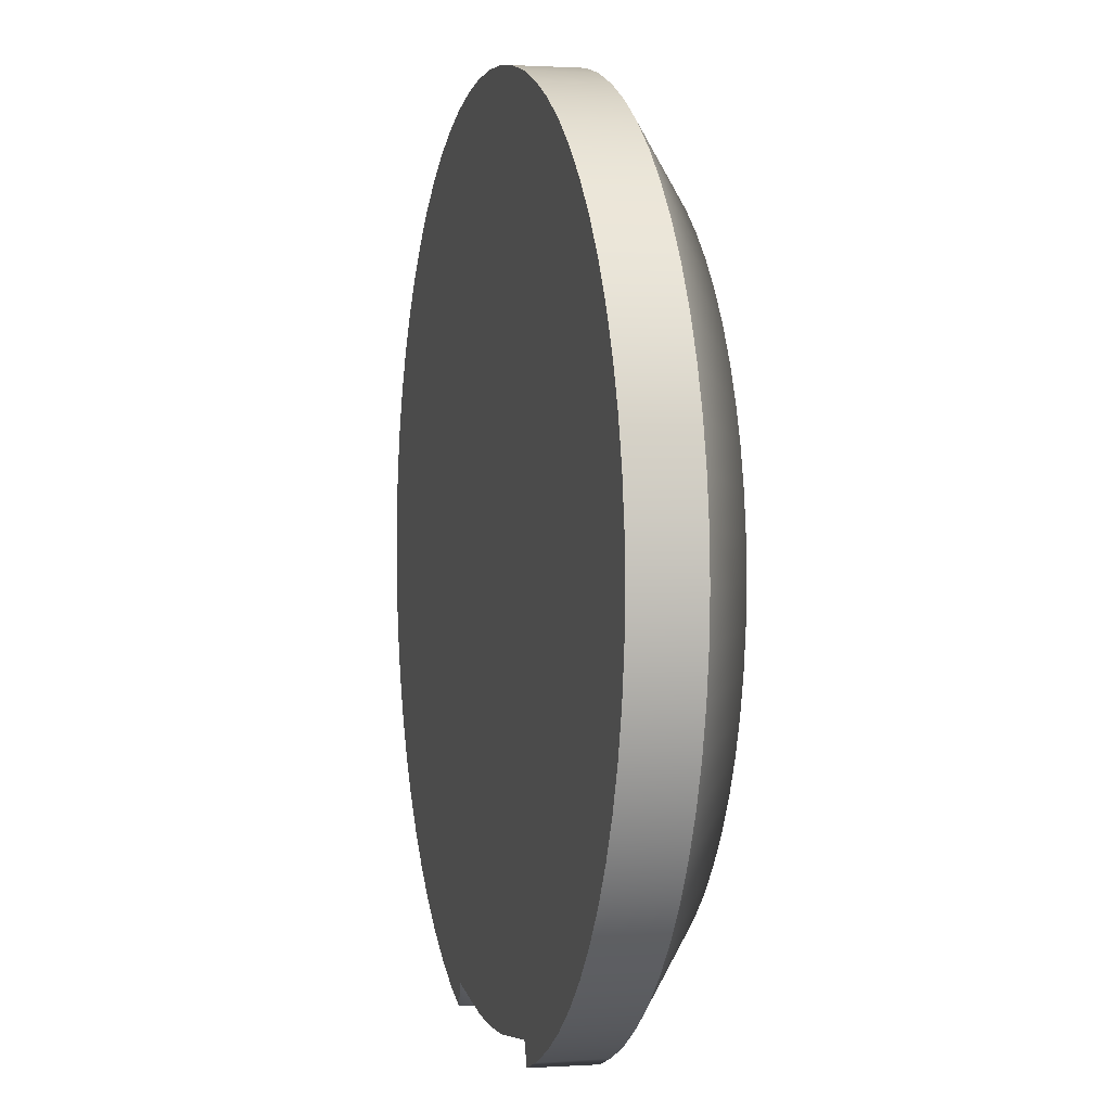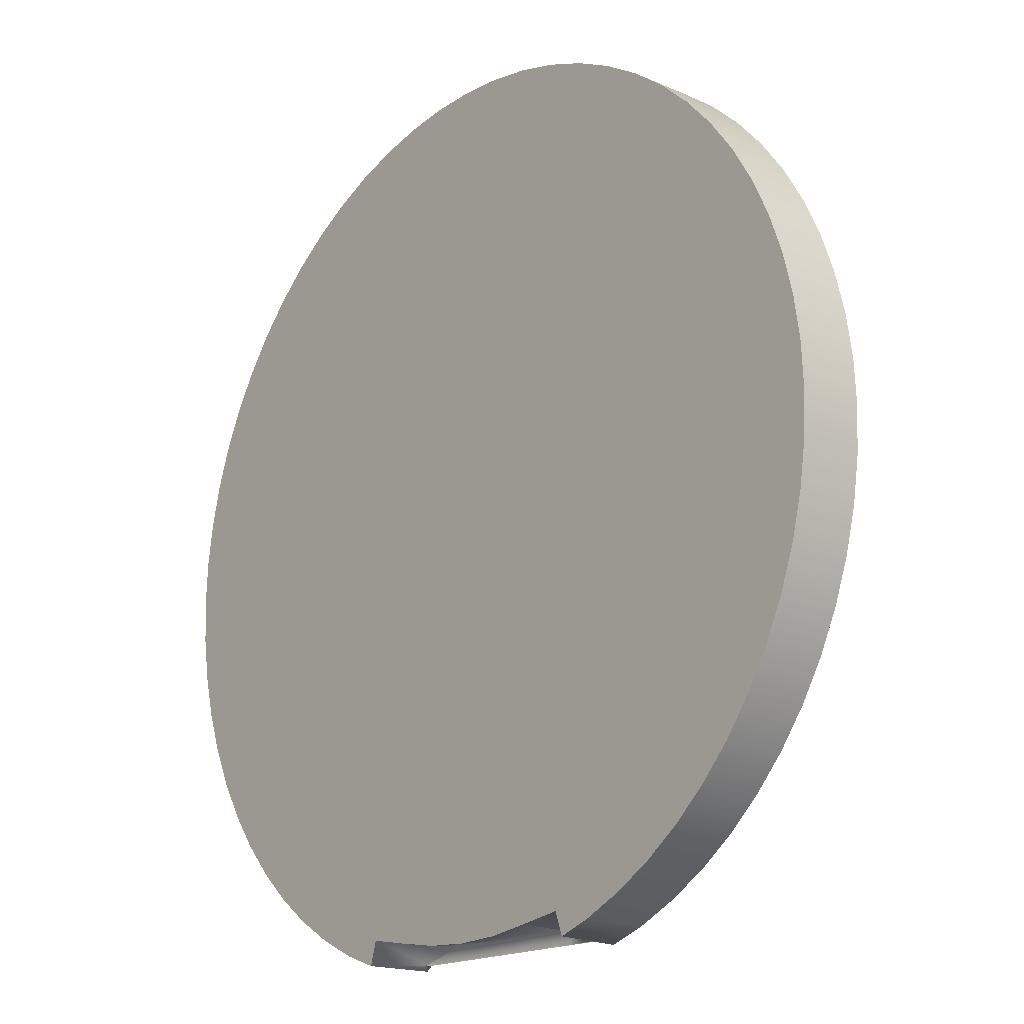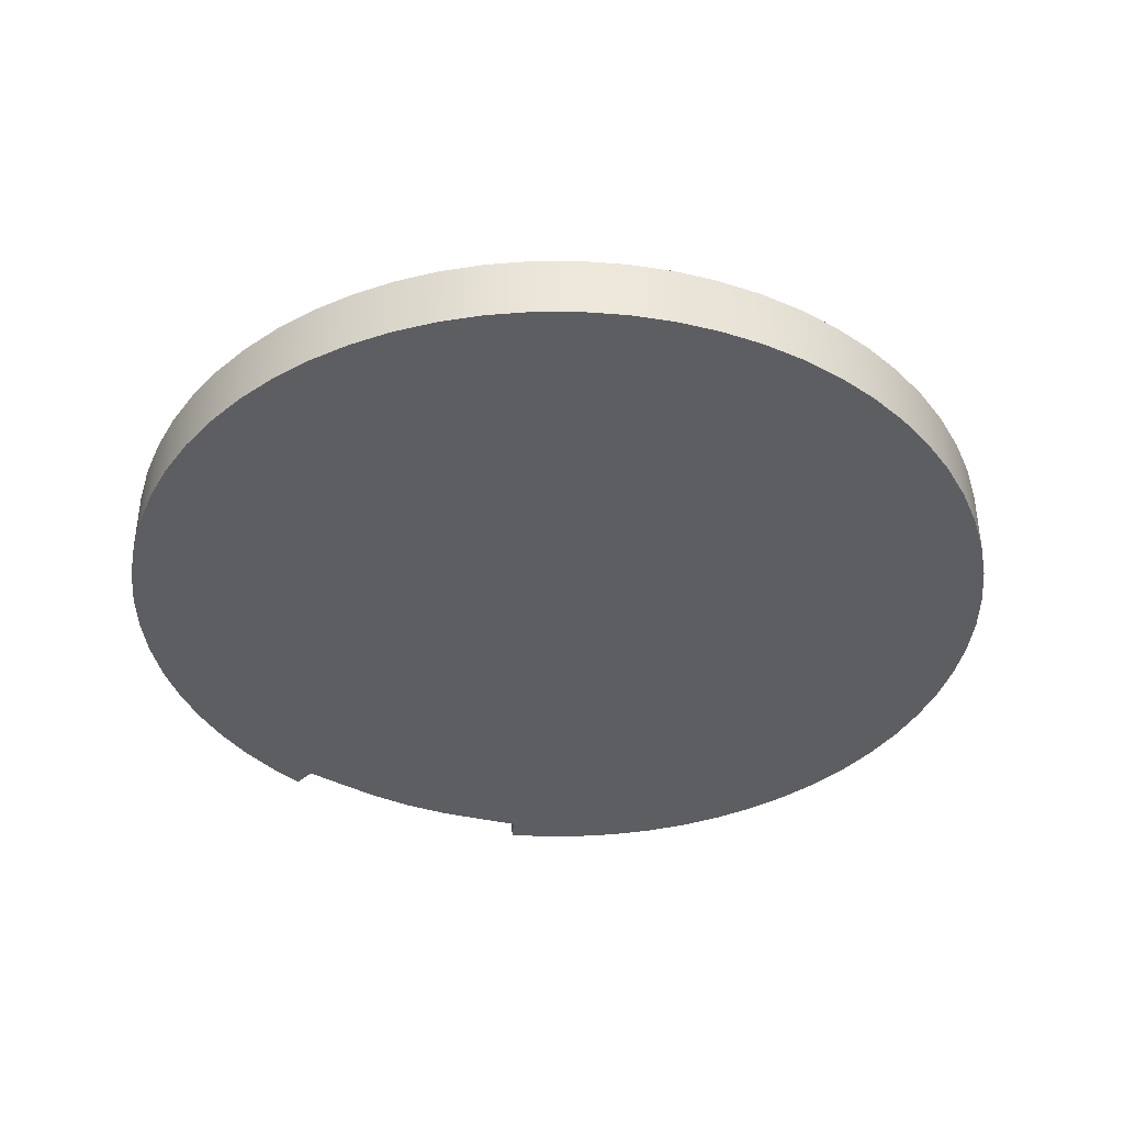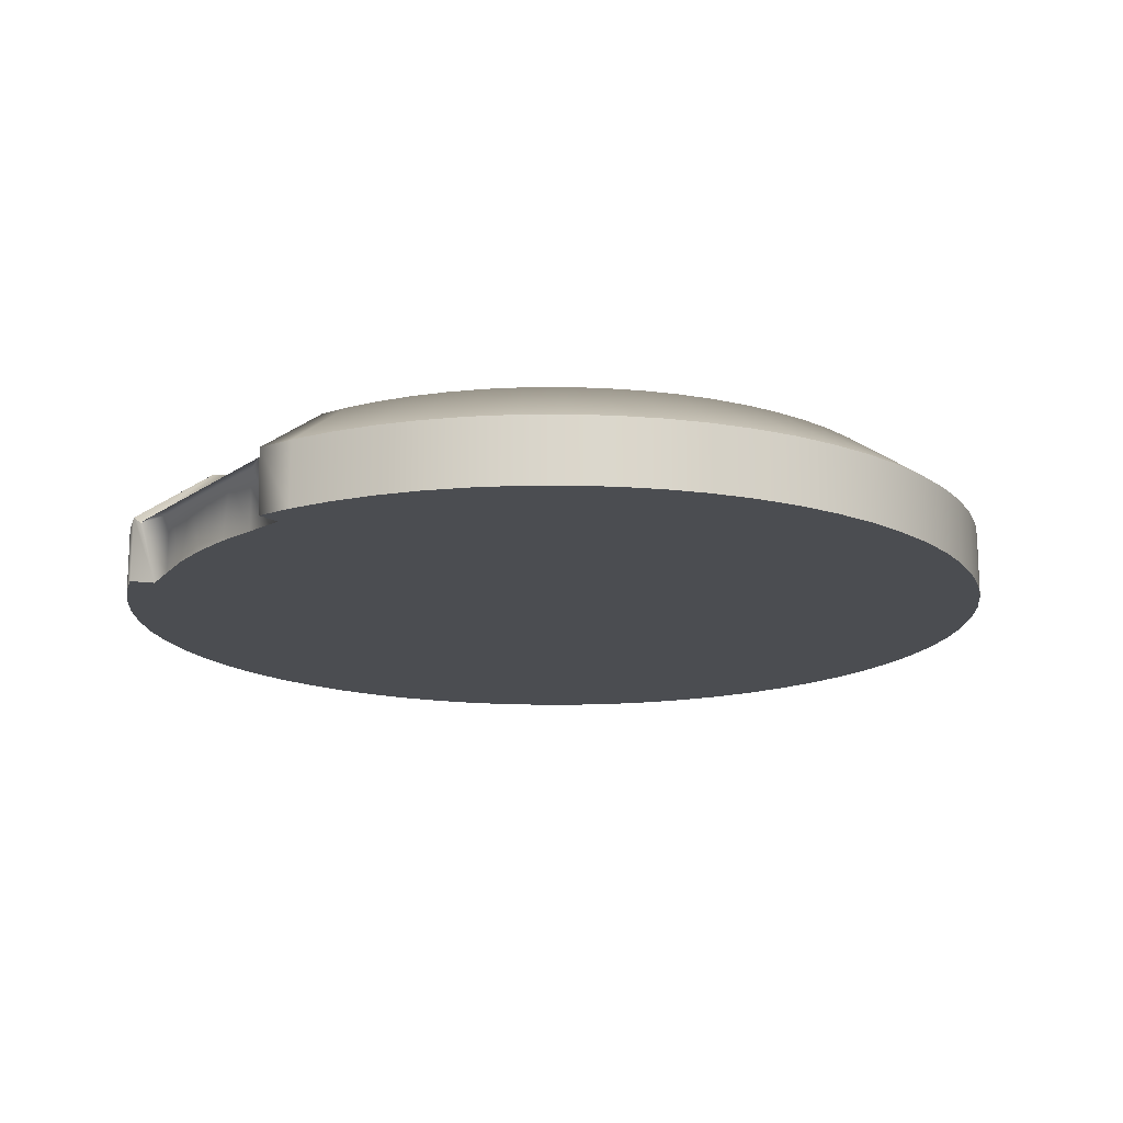
<metadata>
{"format":"obj","ext":"obj","renderer":"f3d","projection":"perspective","resolution":1024,"background":"white","views":[{"elev":1.9,"azim":-104.3,"up":"+Y"},{"elev":-17.4,"azim":-130.6,"up":"+Y"},{"elev":-38.8,"azim":154.8,"up":"+Z"},{"elev":-16.0,"azim":54.6,"up":"+Z"}]}
</metadata>
<code>
g WPPlatform1StairsCollisionMesh
v 5.235 -0.5156 0.1566
v 5.26 -2.445e-06 0.1566
v 5.235 0.5156 0.1566
v 5.159 -1.026 0.1566
v 5.159 1.026 0.1566
v 5.034 1.527 0.1566
v 5.034 -1.527 0.1566
v 4.86 2.013 0.1566
v 4.86 -2.013 0.1566
v 4.639 2.48 0.1566
v 4.639 -2.48 0.1566
v 4.374 2.922 0.1566
v 4.374 -2.922 0.1566
v 4.066 3.337 0.1566
v 4.066 -3.337 0.1566
v 3.719 3.719 0.1566
v 3.719 -3.719 0.1566
v 3.337 4.066 0.1566
v 3.337 -4.066 0.1566
v 2.922 4.374 0.1566
v 2.922 -4.374 0.1566
v 2.48 4.639 0.1566
v 2.48 -4.639 0.1566
v 2.013 4.86 0.1566
v 2.013 -4.86 0.1566
v 1.527 5.034 0.1566
v 1.608 -5.004 0.1566
v 1.527 -4.728 0.1566
v 1.026 5.159 0.1566
v 1.026 -4.81 0.1566
v 0.5156 5.235 0.1566
v 0.5156 -4.886 0.1566
v -0 5.26 0.1566
v 4.222e-06 -4.911 0.1566
v -0.5156 -4.886 0.1566
v -0.5156 5.235 0.1566
v -1.026 -4.81 0.1566
v -1.026 5.159 0.1566
v -1.527 -4.728 0.1566
v -1.527 5.034 0.1566
v -1.624 -4.999 0.1566
v -2.013 4.86 0.1566
v -2.013 -4.86 0.1566
v -2.48 -4.639 0.1566
v -2.48 4.639 0.1566
v -2.922 -4.374 0.1566
v -2.922 4.374 0.1566
v -3.337 -4.066 0.1566
v -3.337 4.066 0.1566
v -3.719 -3.719 0.1566
v -3.719 3.719 0.1566
v -4.066 -3.337 0.1566
v -4.066 3.337 0.1566
v -4.374 -2.922 0.1566
v -4.374 2.922 0.1566
v -4.639 -2.48 0.1566
v -4.639 2.48 0.1566
v -4.86 -2.013 0.1566
v -4.86 2.013 0.1566
v -5.034 -1.527 0.1566
v -5.034 1.527 0.1566
v -5.159 -1.026 0.1566
v -5.159 1.026 0.1566
v -5.235 -0.5156 0.1566
v -5.235 0.5156 0.1566
v -5.26 -8.57e-07 0.1566
v -1.519 -4.942 0.8576
v -1.404 -4.966 0.8578
v -0.9436 -4.966 0.8578
v -1.026 -4.815 0.8753
v -0.4741 -4.966 0.8578
v -0.5156 -4.815 0.8753
v 4.16e-06 -4.966 0.8578
v 4.197e-06 -4.815 0.8753
v 0.4741 -4.966 0.8578
v 0.5156 -4.815 0.8753
v 0.9437 -4.966 0.8578
v 1.026 -4.815 0.8753
v 1.404 -4.966 0.8578
v 1.511 -4.948 0.8753
v -1.026 -4.81 0.1566
v -1.527 -4.728 0.1566
v -0.5156 -4.886 0.1566
v -1.576 -5.017 0.9292
v 4.222e-06 -4.911 0.1566
v -1.624 -4.999 0.1566
v 0.5156 -4.886 0.1566
v -2.013 -4.86 0.9336
v 1.026 -4.81 0.1566
v -2.013 -4.86 0.1566
v -2.48 -4.639 0.9336
v 1.527 -4.728 0.1566
v -2.48 -4.639 0.1566
v -2.922 -4.374 0.9336
v 1.608 -5.004 0.1566
v -2.922 -4.374 0.1566
v 1.567 -5.01 0.9381
v -3.337 -4.066 0.9336
v 2.013 -4.86 0.1566
v -3.337 -4.066 0.1566
v 2.013 -4.86 0.9336
v -3.719 -3.719 0.9336
v 2.48 -4.639 0.1566
v -3.719 -3.719 0.1566
v 2.48 -4.639 0.9336
v -4.066 -3.337 0.9336
v 2.922 -4.374 0.1566
v -4.066 -3.337 0.1566
v 2.922 -4.374 0.9336
v -4.374 -2.922 0.9336
v 3.337 -4.066 0.1566
v -4.374 -2.922 0.1566
v 3.337 -4.066 0.9336
v -4.639 -2.48 0.9336
v 3.719 -3.719 0.1566
v -4.639 -2.48 0.1566
v 3.719 -3.719 0.9336
v -4.86 -2.013 0.9336
v 4.066 -3.337 0.1566
v -4.86 -2.013 0.1566
v 4.066 -3.337 0.9336
v -5.034 -1.527 0.9336
v 4.374 -2.922 0.1566
v -5.034 -1.527 0.1566
v 4.374 -2.922 0.9336
v -5.159 -1.026 0.9336
v 4.639 -2.48 0.1566
v -5.159 -1.026 0.1566
v 4.639 -2.48 0.9336
v -5.235 -0.5156 0.9336
v 4.86 -2.013 0.1566
v -5.235 -0.5156 0.1566
v 4.86 -2.013 0.9336
v -5.26 -8.57e-07 0.9336
v 5.034 -1.527 0.1566
v -5.26 -8.57e-07 0.1566
v 5.034 -1.527 0.9336
v -5.235 0.5156 0.9336
v 5.159 -1.026 0.1566
v -5.235 0.5156 0.1566
v 5.159 -1.026 0.9336
v -5.159 1.026 0.9336
v 5.235 -0.5156 0.1566
v -5.159 1.026 0.1566
v 5.235 -0.5156 0.9336
v -5.034 1.527 0.9336
v 5.26 -2.445e-06 0.1566
v -5.034 1.527 0.1566
v 5.26 -2.445e-06 0.9336
v -4.86 2.013 0.9336
v 5.235 0.5156 0.1566
v -4.86 2.013 0.1566
v 5.235 0.5156 0.9336
v -4.639 2.48 0.9336
v 5.159 1.026 0.1566
v -4.639 2.48 0.1566
v 5.159 1.026 0.9336
v -4.374 2.922 0.9336
v 5.034 1.527 0.1566
v -4.374 2.922 0.1566
v 5.034 1.527 0.9336
v -4.066 3.337 0.9336
v 4.86 2.013 0.1566
v -4.066 3.337 0.1566
v 4.86 2.013 0.9336
v -3.719 3.719 0.9336
v 4.639 2.48 0.1566
v -3.719 3.719 0.1566
v 4.639 2.48 0.9336
v -3.337 4.066 0.9336
v 4.374 2.922 0.1566
v -3.337 4.066 0.1566
v 4.374 2.922 0.9336
v -2.922 4.374 0.9336
v 4.066 3.337 0.1566
v -2.922 4.374 0.1566
v 4.066 3.337 0.9336
v -2.48 4.639 0.9336
v 3.719 3.719 0.1566
v -2.48 4.639 0.1566
v 3.719 3.719 0.9336
v -2.013 4.86 0.9336
v 3.337 4.066 0.1566
v -2.013 4.86 0.1566
v 3.337 4.066 0.9336
v -1.527 5.034 0.9336
v 2.922 4.374 0.1566
v -1.527 5.034 0.1566
v 2.922 4.374 0.9336
v -1.026 5.159 0.9336
v 2.48 4.639 0.1566
v -1.026 5.159 0.1566
v 2.48 4.639 0.9336
v -0.5156 5.235 0.9336
v 2.013 4.86 0.1566
v -0.5156 5.235 0.1566
v 2.013 4.86 0.9336
v -0 5.26 0.9336
v 1.527 5.034 0.1566
v -0 5.26 0.1566
v 1.527 5.034 0.9336
v 0.5156 5.235 0.9336
v 1.026 5.159 0.1566
v 0.5156 5.235 0.1566
v 1.026 5.159 0.9336
v 0.4242 4.307 1.58
v -0 4.328 1.58
v -0 5.26 0.9336
v 0.5156 5.235 0.9336
v -0.5156 5.235 0.9336
v 0.8444 4.245 1.58
v 1.026 5.159 0.9336
v -0.4242 4.307 1.58
v -1.026 5.159 0.9336
v 3.445e-06 -3.86 1.58
v 1.256 4.142 1.58
v -0.8444 4.245 1.58
v 1.656 3.999 1.58
v 1.527 5.034 0.9336
v -1.527 5.034 0.9336
v 2.013 4.86 0.9336
v -1.256 4.142 1.58
v -2.013 4.86 0.9336
v -1.656 3.999 1.58
v -2.48 4.639 0.9336
v 2.04 3.817 1.58
v 2.48 4.639 0.9336
v -2.04 3.817 1.58
v -2.922 4.374 0.9336
v 0.4242 -3.856 1.58
v 2.405 3.599 1.58
v 2.922 4.374 0.9336
v 2.746 3.346 1.58
v 3.06 3.06 1.58
v 3.337 4.066 0.9336
v 3.719 3.719 0.9336
v 3.346 2.746 1.58
v 4.066 3.337 0.9336
v 3.599 2.405 1.58
v 4.374 2.922 0.9336
v 3.817 2.04 1.58
v 4.639 2.48 0.9336
v 0.8444 -3.843 1.58
v 3.999 1.656 1.58
v 4.86 2.013 0.9336
v 4.142 1.256 1.58
v 5.034 1.527 0.9336
v 4.245 0.8444 1.58
v 5.159 1.026 0.9336
v 4.307 0.4242 1.58
v 5.235 0.5156 0.9336
v 4.328 -2.012e-06 1.58
v 5.26 -2.445e-06 0.9336
v 1.208 -3.86 1.58
v 4.307 -0.4242 1.58
v 5.235 -0.5156 0.9336
v 4.245 -0.8444 1.58
v 0.7765 -3.915 1.581
v 5.159 -1.026 0.9336
v 4.142 -1.256 1.58
v 5.034 -1.527 0.9336
v 3.999 -1.656 1.58
v 4.86 -2.013 0.9336
v 3.817 -2.04 1.58
v 4.639 -2.48 0.9336
v 3.599 -2.405 1.58
v 4.374 -2.922 0.9336
v 3.346 -2.746 1.58
v 4.066 -3.337 0.9336
v 3.06 -3.06 1.58
v 3.719 -3.719 0.9336
v 2.746 -3.346 1.58
v 2.405 -3.599 1.58
v 3.337 -4.066 0.9336
v 2.922 -4.374 0.9336
v 2.04 -3.817 1.58
v 2.48 -4.639 0.9336
v 1.656 -3.999 1.58
v 2.013 -4.86 0.9336
v 1.314 -4.112 1.585
v 1.567 -5.01 0.9381
v 1.511 -4.948 0.8753
v 1.155 -3.915 1.581
v 1.404 -4.966 0.8578
v 0.9437 -4.966 0.8578
v 0.3901 -3.915 1.581
v 0.4741 -4.966 0.8578
v 3.475e-06 -3.915 1.581
v 4.16e-06 -4.966 0.8578
v -0.3901 -3.915 1.581
v -0.4741 -4.966 0.8578
v -0.4242 -3.856 1.58
v -0.7764 -3.915 1.581
v -0.8444 -3.843 1.58
v -1.155 -3.915 1.581
v -0.9436 -4.966 0.8578
v -1.404 -4.966 0.8578
v -1.232 -3.89 1.58
v -1.519 -4.942 0.8576
v -1.325 -4.119 1.576
v -1.576 -5.017 0.9292
v -1.656 -3.999 1.58
v -2.013 -4.86 0.9336
v -2.04 -3.817 1.58
v -2.48 -4.639 0.9336
v -2.405 -3.599 1.58
v -2.922 -4.374 0.9336
v -2.746 -3.346 1.58
v -3.337 -4.066 0.9336
v -3.06 -3.06 1.58
v -3.719 -3.719 0.9336
v -3.346 -2.746 1.58
v -4.066 -3.337 0.9336
v -3.599 -2.405 1.58
v -3.817 -2.04 1.58
v -4.374 -2.922 0.9336
v -4.639 -2.48 0.9336
v -3.999 -1.656 1.58
v -4.86 -2.013 0.9336
v -4.142 -1.256 1.58
v -5.034 -1.527 0.9336
v -4.245 -0.8444 1.58
v -5.159 -1.026 0.9336
v -4.307 -0.4242 1.58
v -5.235 -0.5156 0.9336
v -4.328 -7.078e-07 1.58
v -5.26 -8.57e-07 0.9336
v -4.307 0.4242 1.58
v -5.235 0.5156 0.9336
v -4.245 0.8444 1.58
v -5.159 1.026 0.9336
v -4.142 1.256 1.58
v -5.034 1.527 0.9336
v -3.999 1.656 1.58
v -4.86 2.013 0.9336
v -3.817 2.04 1.58
v -4.639 2.48 0.9336
v -3.599 2.405 1.58
v -4.374 2.922 0.9336
v -3.346 2.746 1.58
v -4.066 3.337 0.9336
v -3.06 3.06 1.58
v -3.719 3.719 0.9336
v -2.746 3.346 1.58
v -3.337 4.066 0.9336
v -2.405 3.599 1.58
g WPPlatform1StairsCollisionMesh_0
f 3 2 1
f 1 4 3
f 4 5 3
f 4 6 5
f 4 7 6
f 7 8 6
f 7 9 8
f 9 10 8
f 9 11 10
f 11 12 10
f 11 13 12
f 13 14 12
f 13 15 14
f 15 16 14
f 15 17 16
f 17 18 16
f 17 19 18
f 19 20 18
f 19 21 20
f 21 22 20
f 21 23 22
f 23 24 22
f 23 25 24
f 25 26 24
f 25 27 26
f 27 28 26
f 28 29 26
f 28 30 29
f 30 31 29
f 30 32 31
f 32 33 31
f 32 34 33
f 34 35 33
f 35 36 33
f 35 37 36
f 37 38 36
f 37 39 38
f 39 40 38
f 39 41 40
f 41 42 40
f 41 43 42
f 43 44 42
f 44 45 42
f 44 46 45
f 46 47 45
f 46 48 47
f 48 49 47
f 48 50 49
f 50 51 49
f 50 52 51
f 52 53 51
f 52 54 53
f 54 55 53
f 54 56 55
f 56 57 55
f 56 58 57
f 58 59 57
f 58 60 59
f 60 61 59
f 60 62 61
f 62 63 61
f 62 64 63
f 64 65 63
f 64 66 65
f 69 68 67
f 70 69 67
f 71 69 70
f 72 71 70
f 73 71 72
f 74 73 72
f 75 73 74
f 76 75 74
f 77 75 76
f 78 77 76
f 79 77 78
f 80 79 78
f 81 70 67
f 82 81 67
f 81 83 70
f 83 72 70
f 82 67 84
f 83 85 72
f 85 74 72
f 86 82 84
f 85 87 74
f 87 76 74
f 86 84 88
f 87 89 76
f 90 86 88
f 89 78 76
f 90 88 91
f 89 92 78
f 93 90 91
f 92 80 78
f 93 91 94
f 80 92 95
f 96 93 94
f 97 80 95
f 96 94 98
f 95 99 97
f 100 96 98
f 99 101 97
f 100 98 102
f 99 103 101
f 104 100 102
f 103 105 101
f 104 102 106
f 103 107 105
f 108 104 106
f 107 109 105
f 108 106 110
f 107 111 109
f 112 108 110
f 111 113 109
f 112 110 114
f 111 115 113
f 116 112 114
f 115 117 113
f 116 114 118
f 115 119 117
f 120 116 118
f 119 121 117
f 120 118 122
f 119 123 121
f 124 120 122
f 123 125 121
f 124 122 126
f 123 127 125
f 128 124 126
f 127 129 125
f 128 126 130
f 127 131 129
f 132 128 130
f 131 133 129
f 132 130 134
f 131 135 133
f 136 132 134
f 135 137 133
f 136 134 138
f 135 139 137
f 140 136 138
f 139 141 137
f 140 138 142
f 139 143 141
f 144 140 142
f 143 145 141
f 144 142 146
f 143 147 145
f 148 144 146
f 147 149 145
f 148 146 150
f 147 151 149
f 152 148 150
f 151 153 149
f 152 150 154
f 151 155 153
f 156 152 154
f 155 157 153
f 156 154 158
f 155 159 157
f 160 156 158
f 159 161 157
f 160 158 162
f 159 163 161
f 164 160 162
f 163 165 161
f 164 162 166
f 163 167 165
f 168 164 166
f 167 169 165
f 168 166 170
f 167 171 169
f 172 168 170
f 171 173 169
f 172 170 174
f 171 175 173
f 176 172 174
f 175 177 173
f 176 174 178
f 175 179 177
f 180 176 178
f 179 181 177
f 180 178 182
f 179 183 181
f 184 180 182
f 183 185 181
f 184 182 186
f 183 187 185
f 188 184 186
f 187 189 185
f 188 186 190
f 187 191 189
f 192 188 190
f 191 193 189
f 192 190 194
f 191 195 193
f 196 192 194
f 195 197 193
f 196 194 198
f 195 199 197
f 200 196 198
f 199 201 197
f 200 198 202
f 199 203 201
f 204 200 202
f 203 205 201
f 204 202 205
f 203 204 205
f 208 207 206
f 209 208 206
f 208 210 207
f 209 206 211
f 212 209 211
f 210 213 207
f 210 214 213
f 215 206 207
f 206 215 211
f 213 215 207
f 212 211 216
f 211 215 216
f 217 215 213
f 214 217 213
f 216 215 218
f 219 212 216
f 219 216 218
f 214 220 217
f 221 219 218
f 220 222 217
f 217 222 215
f 220 223 222
f 223 224 222
f 224 215 222
f 223 225 224
f 221 218 226
f 227 221 226
f 225 228 224
f 225 229 228
f 218 230 226
f 230 218 215
f 227 226 231
f 226 230 231
f 232 227 231
f 231 230 233
f 232 231 233
f 233 230 234
f 235 232 233
f 235 233 234
f 236 235 234
f 236 234 237
f 237 234 230
f 238 236 237
f 238 237 239
f 237 230 239
f 240 238 239
f 240 239 241
f 239 230 241
f 242 240 241
f 243 241 230
f 241 243 244
f 242 241 244
f 245 242 244
f 245 244 246
f 244 243 246
f 247 245 246
f 247 246 248
f 246 243 248
f 249 247 248
f 249 248 250
f 248 243 250
f 251 249 250
f 251 250 252
f 253 251 252
f 250 254 252
f 254 250 243
f 253 252 255
f 252 254 255
f 256 253 255
f 255 254 257
f 256 255 257
f 243 258 254
f 259 256 257
f 259 257 260
f 257 254 260
f 261 259 260
f 261 260 262
f 260 254 262
f 263 261 262
f 263 262 264
f 262 254 264
f 265 263 264
f 265 264 266
f 264 254 266
f 267 265 266
f 267 266 268
f 266 254 268
f 269 267 268
f 268 254 270
f 269 268 270
f 271 269 270
f 270 254 272
f 271 270 272
f 272 254 273
f 274 271 272
f 274 272 273
f 275 274 273
f 275 273 276
f 273 254 276
f 277 275 276
f 277 276 278
f 276 254 278
f 279 277 278
f 279 278 280
f 280 278 254
f 281 279 280
f 280 254 281
f 254 282 281
f 254 283 282
f 283 284 282
f 258 283 254
f 284 283 258
f 285 284 258
f 285 258 286
f 286 258 243
f 287 285 286
f 230 286 243
f 287 286 288
f 288 286 230
f 289 287 288
f 215 288 230
f 289 288 290
f 290 288 215
f 291 289 290
f 292 290 215
f 224 292 215
f 228 292 224
f 293 290 292
f 291 290 293
f 294 293 292
f 295 293 294
f 296 291 293
f 296 293 295
f 297 296 295
f 297 295 298
f 298 295 294
f 299 297 298
f 299 298 300
f 301 299 300
f 301 300 302
f 300 298 302
f 303 301 302
f 303 302 304
f 302 298 304
f 305 303 304
f 305 304 306
f 304 298 306
f 307 305 306
f 307 306 308
f 306 298 308
f 309 307 308
f 309 308 310
f 308 298 310
f 311 309 310
f 310 298 312
f 311 310 312
f 313 311 312
f 312 298 314
f 313 312 314
f 314 298 315
f 316 313 314
f 316 314 315
f 317 316 315
f 317 315 318
f 315 298 318
f 319 317 318
f 319 318 320
f 318 298 320
f 321 319 320
f 321 320 322
f 320 298 322
f 323 321 322
f 323 322 324
f 322 298 324
f 325 323 324
f 325 324 326
f 324 298 326
f 327 325 326
f 326 298 328
f 327 326 328
f 329 327 328
f 294 328 298
f 329 328 330
f 330 328 294
f 331 329 330
f 331 330 332
f 330 294 332
f 333 331 332
f 333 332 334
f 332 294 334
f 335 333 334
f 334 294 336
f 335 334 336
f 337 335 336
f 292 336 294
f 337 336 338
f 338 336 292
f 339 337 338
f 339 338 340
f 338 292 340
f 341 339 340
f 341 340 342
f 340 292 342
f 343 341 342
f 343 342 344
f 342 292 344
f 345 343 344
f 344 292 346
f 345 344 346
f 346 292 228
f 229 345 346
f 229 346 228

</code>
